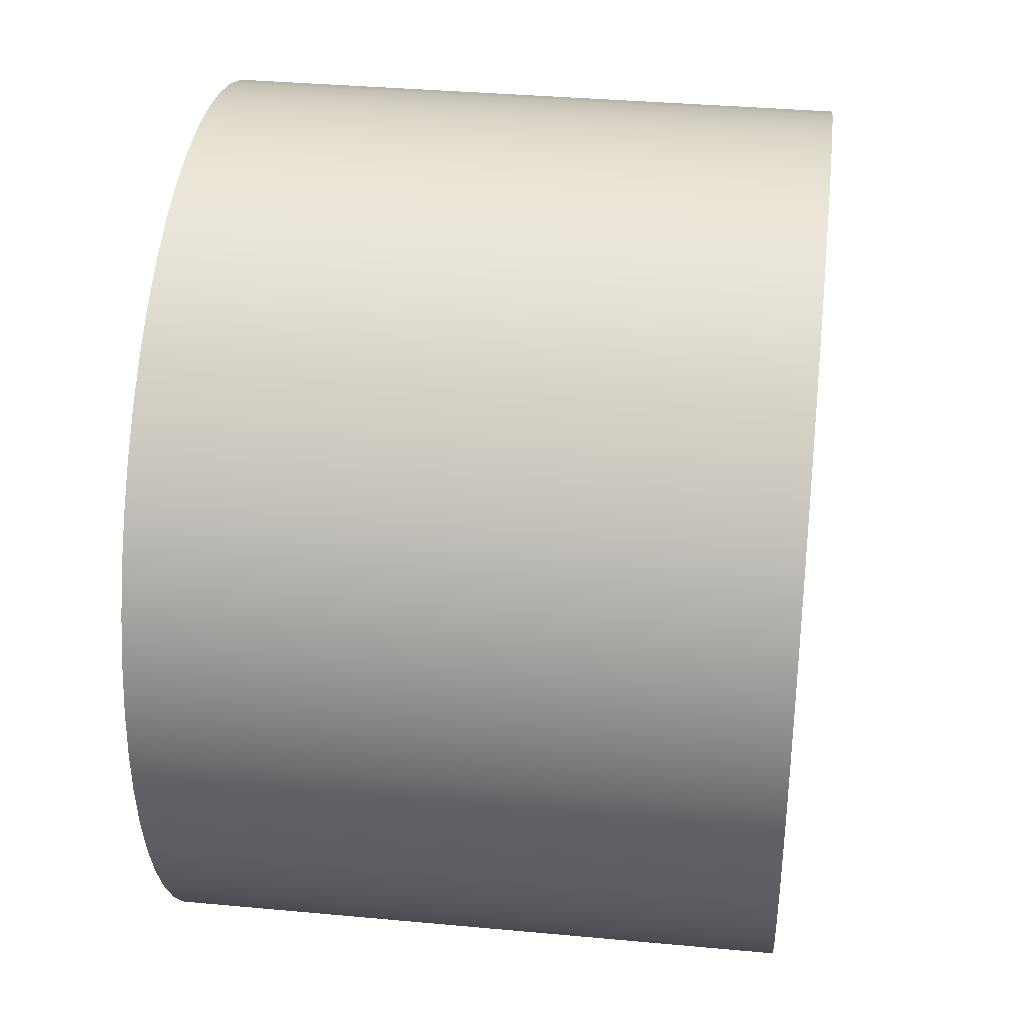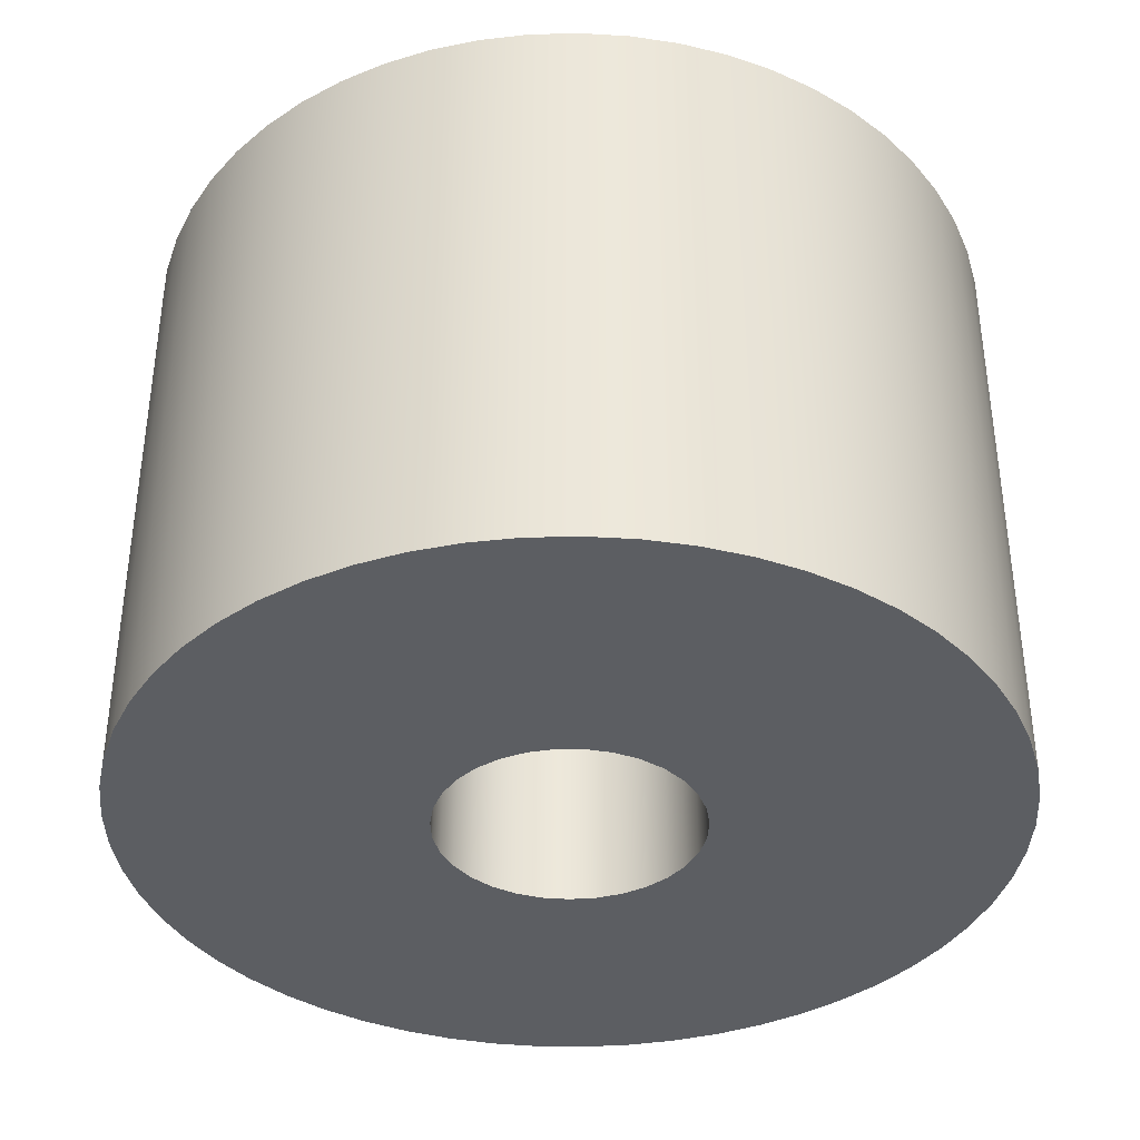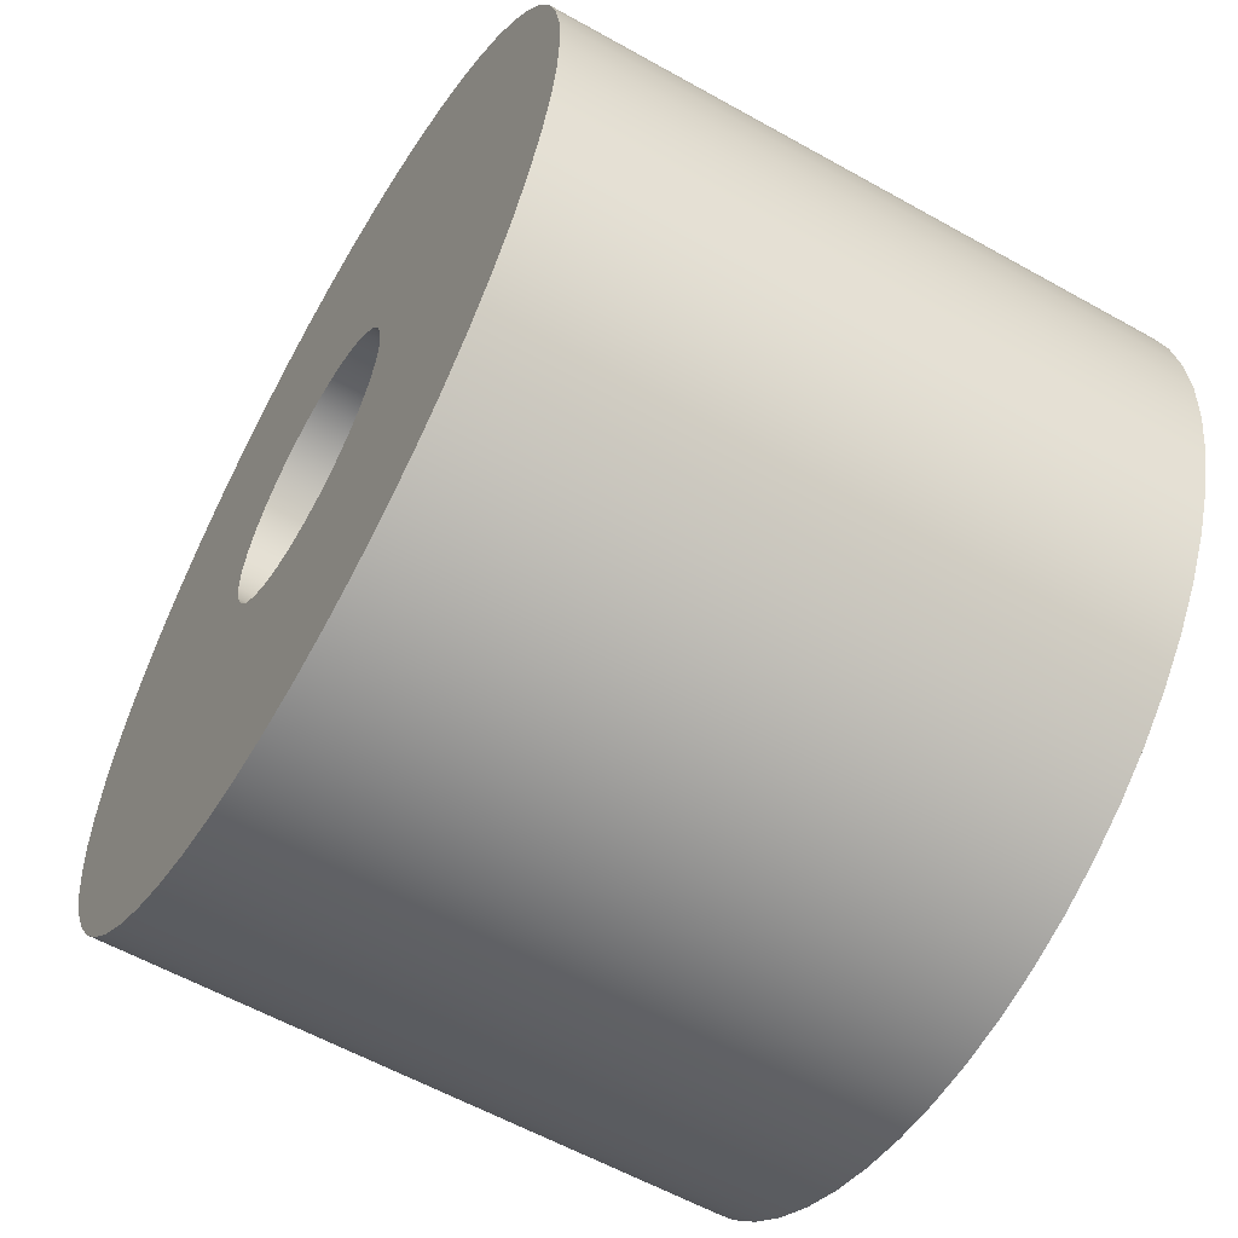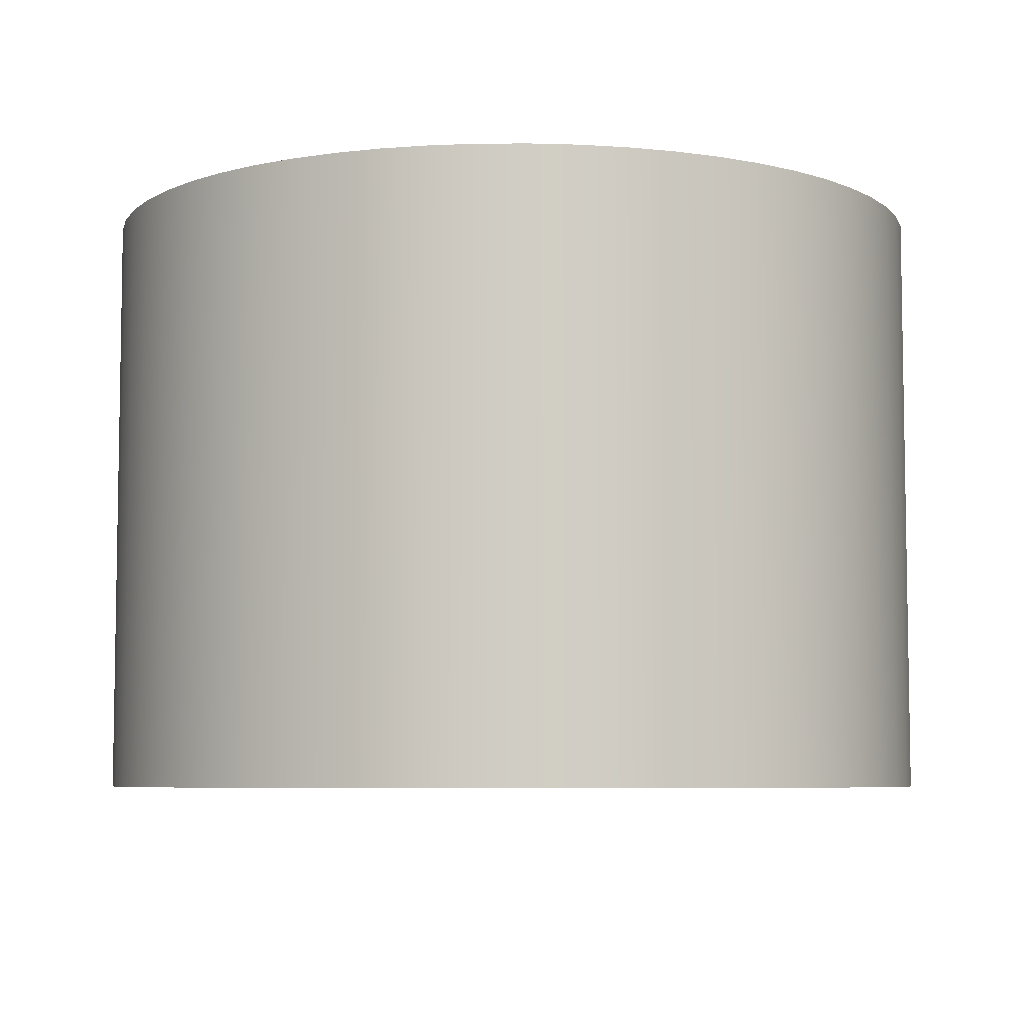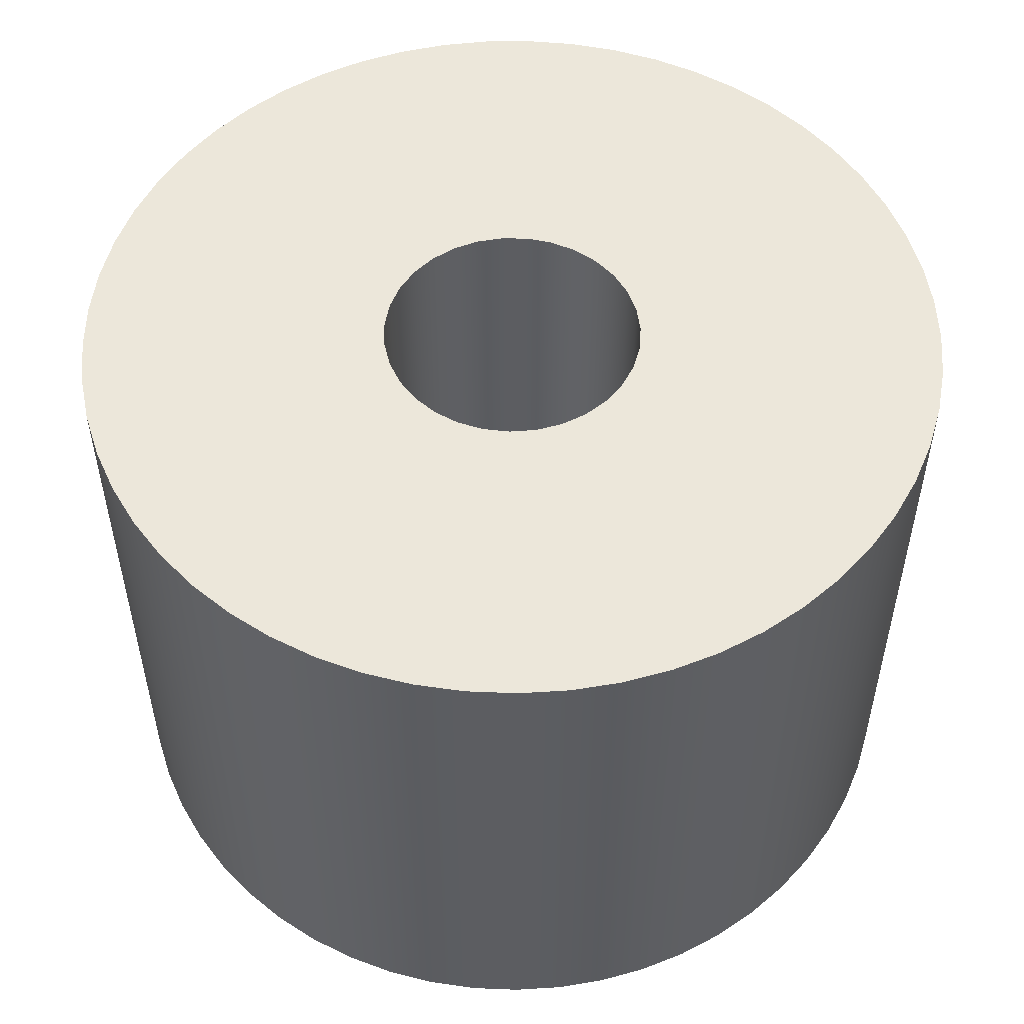
<metadata>
{"format":"obj","ext":"obj","renderer":"f3d","projection":"perspective","resolution":1024,"background":"white","views":[{"elev":34.7,"azim":-82.9,"up":"+Z"},{"elev":-37.9,"azim":136.2,"up":"+Y"},{"elev":-59.2,"azim":-120.0,"up":"+Z"},{"elev":-6.3,"azim":-92.1,"up":"+Y"},{"elev":53.0,"azim":4.1,"up":"+Y"}]}
</metadata>
<code>
v -101.5 7 1.837e-16
v -101.5 7 0.3019
v -101.4 7 0.5915
v -101.2 7 0.8569
v -101 7 1.087
v -100.8 7 1.273
v -100.5 7 1.407
v -100.2 7 1.483
v -99.92 7 1.498
v -99.62 7 1.452
v -99.34 7 1.347
v -99.08 7 1.186
v -98.86 7 0.9771
v -98.69 7 0.728
v -98.57 7 0.449
v -98.51 7 0.1518
v -98.51 7 -0.1518
v -98.57 7 -0.449
v -98.69 7 -0.728
v -98.86 7 -0.9771
v -99.08 7 -1.186
v -99.34 7 -1.347
v -99.62 7 -1.452
v -99.92 7 -1.498
v -100.2 7 -1.483
v -100.5 7 -1.407
v -100.8 7 -1.273
v -101 7 -1.087
v -101.2 7 -0.8569
v -101.4 7 -0.5915
v -101.5 7 -0.3019
v -101.5 0 1.837e-16
v -101.5 0 -0.3019
v -101.4 0 -0.5915
v -101.2 0 -0.8569
v -101 0 -1.087
v -100.8 0 -1.273
v -100.5 0 -1.407
v -100.2 0 -1.483
v -99.92 0 -1.498
v -99.62 0 -1.452
v -99.34 0 -1.347
v -99.08 0 -1.186
v -98.86 0 -0.9771
v -98.69 0 -0.728
v -98.57 0 -0.449
v -98.51 0 -0.1518
v -98.51 0 0.1518
v -98.57 0 0.449
v -98.69 0 0.728
v -98.86 0 0.9771
v -99.08 0 1.186
v -99.34 0 1.347
v -99.62 0 1.452
v -99.92 0 1.498
v -100.2 0 1.483
v -100.5 0 1.407
v -100.8 0 1.273
v -101 0 1.087
v -101.2 0 0.8569
v -101.4 0 0.5915
v -101.5 0 0.3019
v -101.5 7 1.837e-16
v -101.5 0 1.837e-16
v -105 7 6.123e-16
v -105 7 -0.55
v -104.9 7 -1.093
v -104.7 7 -1.623
v -104.5 7 -2.134
v -104.3 7 -2.618
v -103.9 7 -3.071
v -103.6 7 -3.486
v -103.2 7 -3.86
v -102.7 7 -4.186
v -102.3 7 -4.461
v -101.8 7 -4.683
v -101.2 7 -4.847
v -100.7 7 -4.953
v -100.1 7 -4.998
v -99.59 7 -4.983
v -99.04 7 -4.907
v -98.51 7 -4.772
v -97.99 7 -4.579
v -97.5 7 -4.33
v -97.04 7 -4.029
v -96.61 7 -3.679
v -96.23 7 -3.284
v -95.89 7 -2.849
v -95.6 7 -2.38
v -95.37 7 -1.882
v -95.19 7 -1.361
v -95.07 7 -0.823
v -95.01 7 -0.2754
v -95.01 7 0.2754
v -95.07 7 0.823
v -95.19 7 1.361
v -95.37 7 1.882
v -95.6 7 2.38
v -95.89 7 2.849
v -96.23 7 3.284
v -96.61 7 3.679
v -97.04 7 4.029
v -97.5 7 4.33
v -97.99 7 4.579
v -98.51 7 4.772
v -99.04 7 4.907
v -99.59 7 4.983
v -100.1 7 4.998
v -100.7 7 4.953
v -101.2 7 4.847
v -101.8 7 4.683
v -102.3 7 4.461
v -102.7 7 4.186
v -103.2 7 3.86
v -103.6 7 3.486
v -103.9 7 3.071
v -104.3 7 2.618
v -104.5 7 2.134
v -104.7 7 1.623
v -104.9 7 1.093
v -105 7 0.55
v -105 0 6.123e-16
v -105 0 0.55
v -104.9 0 1.093
v -104.7 0 1.623
v -104.5 0 2.134
v -104.3 0 2.618
v -103.9 0 3.071
v -103.6 0 3.486
v -103.2 0 3.86
v -102.7 0 4.186
v -102.3 0 4.461
v -101.8 0 4.683
v -101.2 0 4.847
v -100.7 0 4.953
v -100.1 0 4.998
v -99.59 0 4.983
v -99.04 0 4.907
v -98.51 0 4.772
v -97.99 0 4.579
v -97.5 0 4.33
v -97.04 0 4.029
v -96.61 0 3.679
v -96.23 0 3.284
v -95.89 0 2.849
v -95.6 0 2.38
v -95.37 0 1.882
v -95.19 0 1.361
v -95.07 0 0.823
v -95.01 0 0.2754
v -95.01 0 -0.2754
v -95.07 0 -0.823
v -95.19 0 -1.361
v -95.37 0 -1.882
v -95.6 0 -2.38
v -95.89 0 -2.849
v -96.23 0 -3.284
v -96.61 0 -3.679
v -97.04 0 -4.029
v -97.5 0 -4.33
v -97.99 0 -4.579
v -98.51 0 -4.772
v -99.04 0 -4.907
v -99.59 0 -4.983
v -100.1 0 -4.998
v -100.7 0 -4.953
v -101.2 0 -4.847
v -101.8 0 -4.683
v -102.3 0 -4.461
v -102.7 0 -4.186
v -103.2 0 -3.86
v -103.6 0 -3.486
v -103.9 0 -3.071
v -104.3 0 -2.618
v -104.5 0 -2.134
v -104.7 0 -1.623
v -104.9 0 -1.093
v -105 0 -0.55
v -105 0 6.123e-16
v -105 7 6.123e-16
v -101.5 7 1.837e-16
v -101.5 7 -0.3019
v -101.4 7 -0.5915
v -101.2 7 -0.8569
v -101 7 -1.087
v -100.8 7 -1.273
v -100.5 7 -1.407
v -100.2 7 -1.483
v -99.92 7 -1.498
v -99.62 7 -1.452
v -99.34 7 -1.347
v -99.08 7 -1.186
v -98.86 7 -0.9771
v -98.69 7 -0.728
v -98.57 7 -0.449
v -98.51 7 -0.1518
v -98.51 7 0.1518
v -98.57 7 0.449
v -98.69 7 0.728
v -98.86 7 0.9771
v -99.08 7 1.186
v -99.34 7 1.347
v -99.62 7 1.452
v -99.92 7 1.498
v -100.2 7 1.483
v -100.5 7 1.407
v -100.8 7 1.273
v -101 7 1.087
v -101.2 7 0.8569
v -101.4 7 0.5915
v -101.5 7 0.3019
v -105 7 6.123e-16
v -105 7 0.55
v -104.9 7 1.093
v -104.7 7 1.623
v -104.5 7 2.134
v -104.3 7 2.618
v -103.9 7 3.071
v -103.6 7 3.486
v -103.2 7 3.86
v -102.7 7 4.186
v -102.3 7 4.461
v -101.8 7 4.683
v -101.2 7 4.847
v -100.7 7 4.953
v -100.1 7 4.998
v -99.59 7 4.983
v -99.04 7 4.907
v -98.51 7 4.772
v -97.99 7 4.579
v -97.5 7 4.33
v -97.04 7 4.029
v -96.61 7 3.679
v -96.23 7 3.284
v -95.89 7 2.849
v -95.6 7 2.38
v -95.37 7 1.882
v -95.19 7 1.361
v -95.07 7 0.823
v -95.01 7 0.2754
v -95.01 7 -0.2754
v -95.07 7 -0.823
v -95.19 7 -1.361
v -95.37 7 -1.882
v -95.6 7 -2.38
v -95.89 7 -2.849
v -96.23 7 -3.284
v -96.61 7 -3.679
v -97.04 7 -4.029
v -97.5 7 -4.33
v -97.99 7 -4.579
v -98.51 7 -4.772
v -99.04 7 -4.907
v -99.59 7 -4.983
v -100.1 7 -4.998
v -100.7 7 -4.953
v -101.2 7 -4.847
v -101.8 7 -4.683
v -102.3 7 -4.461
v -102.7 7 -4.186
v -103.2 7 -3.86
v -103.6 7 -3.486
v -103.9 7 -3.071
v -104.3 7 -2.618
v -104.5 7 -2.134
v -104.7 7 -1.623
v -104.9 7 -1.093
v -105 7 -0.55
v -101.5 0 1.837e-16
v -101.5 0 0.3019
v -101.4 0 0.5915
v -101.2 0 0.8569
v -101 0 1.087
v -100.8 0 1.273
v -100.5 0 1.407
v -100.2 0 1.483
v -99.92 0 1.498
v -99.62 0 1.452
v -99.34 0 1.347
v -99.08 0 1.186
v -98.86 0 0.9771
v -98.69 0 0.728
v -98.57 0 0.449
v -98.51 0 0.1518
v -98.51 0 -0.1518
v -98.57 0 -0.449
v -98.69 0 -0.728
v -98.86 0 -0.9771
v -99.08 0 -1.186
v -99.34 0 -1.347
v -99.62 0 -1.452
v -99.92 0 -1.498
v -100.2 0 -1.483
v -100.5 0 -1.407
v -100.8 0 -1.273
v -101 0 -1.087
v -101.2 0 -0.8569
v -101.4 0 -0.5915
v -101.5 0 -0.3019
v -105 0 6.123e-16
v -105 0 -0.55
v -104.9 0 -1.093
v -104.7 0 -1.623
v -104.5 0 -2.134
v -104.3 0 -2.618
v -103.9 0 -3.071
v -103.6 0 -3.486
v -103.2 0 -3.86
v -102.7 0 -4.186
v -102.3 0 -4.461
v -101.8 0 -4.683
v -101.2 0 -4.847
v -100.7 0 -4.953
v -100.1 0 -4.998
v -99.59 0 -4.983
v -99.04 0 -4.907
v -98.51 0 -4.772
v -97.99 0 -4.579
v -97.5 0 -4.33
v -97.04 0 -4.029
v -96.61 0 -3.679
v -96.23 0 -3.284
v -95.89 0 -2.849
v -95.6 0 -2.38
v -95.37 0 -1.882
v -95.19 0 -1.361
v -95.07 0 -0.823
v -95.01 0 -0.2754
v -95.01 0 0.2754
v -95.07 0 0.823
v -95.19 0 1.361
v -95.37 0 1.882
v -95.6 0 2.38
v -95.89 0 2.849
v -96.23 0 3.284
v -96.61 0 3.679
v -97.04 0 4.029
v -97.5 0 4.33
v -97.99 0 4.579
v -98.51 0 4.772
v -99.04 0 4.907
v -99.59 0 4.983
v -100.1 0 4.998
v -100.7 0 4.953
v -101.2 0 4.847
v -101.8 0 4.683
v -102.3 0 4.461
v -102.7 0 4.186
v -103.2 0 3.86
v -103.6 0 3.486
v -103.9 0 3.071
v -104.3 0 2.618
v -104.5 0 2.134
v -104.7 0 1.623
v -104.9 0 1.093
v -105 0 0.55
g beb3a6e8-e2a7-11ea-9ea8-54bf646e7e1f
f 2 62 1
f 1 62 64
f 63 32 31
f 31 32 33
f 31 33 30
f 30 33 34
f 30 34 29
f 29 34 35
f 29 35 28
f 28 35 36
f 28 36 27
f 27 36 37
f 27 37 26
f 26 37 38
f 26 38 25
f 25 38 39
f 25 39 24
f 24 39 40
f 24 40 23
f 23 40 41
f 23 41 22
f 22 41 42
f 22 42 21
f 21 42 43
f 21 43 20
f 20 43 44
f 20 44 19
f 19 44 45
f 19 45 18
f 18 45 46
f 18 46 17
f 17 46 47
f 17 47 16
f 16 47 48
f 16 48 15
f 15 48 49
f 15 49 14
f 14 49 50
f 14 50 13
f 13 50 51
f 13 51 12
f 12 51 52
f 12 52 11
f 11 52 53
f 11 53 10
f 10 53 54
f 10 54 9
f 9 54 55
f 9 55 8
f 8 55 56
f 8 56 7
f 7 56 57
f 7 57 6
f 6 57 58
f 6 58 5
f 5 58 59
f 5 59 4
f 4 59 60
f 4 60 3
f 3 60 61
f 3 61 2
f 2 61 62
g beb4dfd8-e2a7-11ea-9e75-54bf646e7e1f
f 66 178 65
f 65 178 179
f 180 122 121
f 121 122 123
f 121 123 120
f 120 123 124
f 120 124 119
f 119 124 125
f 119 125 118
f 118 125 126
f 118 126 117
f 117 126 127
f 117 127 116
f 116 127 128
f 116 128 115
f 115 128 129
f 115 129 114
f 114 129 130
f 114 130 113
f 113 130 131
f 113 131 112
f 112 131 132
f 112 132 111
f 111 132 133
f 111 133 110
f 110 133 134
f 110 134 109
f 109 134 135
f 109 135 108
f 108 135 136
f 108 136 107
f 107 136 137
f 107 137 106
f 106 137 138
f 106 138 105
f 105 138 139
f 105 139 104
f 104 139 140
f 104 140 103
f 103 140 141
f 103 141 102
f 102 141 142
f 102 142 101
f 101 142 143
f 101 143 100
f 100 143 144
f 100 144 99
f 99 144 145
f 99 145 98
f 98 145 146
f 98 146 97
f 97 146 147
f 97 147 96
f 96 147 148
f 96 148 95
f 95 148 149
f 95 149 94
f 94 149 150
f 94 150 93
f 93 150 151
f 93 151 92
f 92 151 152
f 92 152 91
f 91 152 153
f 91 153 90
f 90 153 154
f 90 154 89
f 89 154 155
f 89 155 88
f 88 155 156
f 88 156 87
f 87 156 157
f 87 157 86
f 86 157 158
f 86 158 85
f 85 158 159
f 85 159 84
f 84 159 160
f 84 160 83
f 83 160 161
f 83 161 82
f 82 161 162
f 82 162 81
f 81 162 163
f 81 163 80
f 80 163 164
f 80 164 79
f 79 164 165
f 79 165 78
f 78 165 166
f 78 166 77
f 77 166 167
f 77 167 76
f 76 167 168
f 76 168 75
f 75 168 169
f 75 169 74
f 74 169 170
f 74 170 73
f 73 170 171
f 73 171 72
f 72 171 172
f 72 172 71
f 71 172 173
f 71 173 70
f 70 173 174
f 70 174 69
f 69 174 175
f 69 175 68
f 68 175 176
f 68 176 67
f 67 176 177
f 67 177 66
f 66 177 178
g beb5ca2c-e2a7-11ea-bc2f-54bf646e7e1f
f 182 268 181
f 181 268 212
f 181 212 213
f 183 266 182
f 182 266 267
f 182 267 268
f 184 264 183
f 183 264 265
f 183 265 266
f 264 184 263
f 263 184 185
f 263 185 262
f 262 185 261
f 261 185 186
f 261 186 260
f 260 186 259
f 259 186 187
f 259 187 258
f 258 187 257
f 257 187 188
f 257 188 256
f 256 188 255
f 255 188 189
f 255 189 254
f 254 189 253
f 253 189 190
f 253 190 252
f 252 190 191
f 252 191 251
f 251 191 250
f 250 191 192
f 250 192 249
f 249 192 248
f 248 192 193
f 248 193 247
f 247 193 246
f 246 193 194
f 246 194 245
f 245 194 244
f 244 194 195
f 244 195 243
f 243 195 242
f 242 195 196
f 242 196 241
f 241 196 240
f 240 196 197
f 240 197 239
f 239 197 198
f 239 198 238
f 238 198 237
f 237 198 199
f 237 199 236
f 236 199 235
f 235 199 200
f 235 200 234
f 234 200 233
f 233 200 201
f 233 201 232
f 232 201 231
f 231 201 202
f 231 202 230
f 230 202 229
f 229 202 203
f 229 203 228
f 228 203 204
f 228 204 227
f 227 204 226
f 226 204 205
f 226 205 225
f 225 205 224
f 224 205 206
f 224 206 223
f 223 206 222
f 222 206 207
f 222 207 221
f 221 207 220
f 220 207 219
f 219 207 218
f 218 207 208
f 218 208 209
f 218 209 217
f 217 209 210
f 217 210 216
f 216 210 215
f 215 210 211
f 215 211 214
f 214 211 213
f 213 211 181
g beb6dbf4-e2a7-11ea-9abc-54bf646e7e1f
f 270 356 269
f 269 356 300
f 269 300 301
f 271 354 270
f 270 354 355
f 270 355 356
f 272 352 271
f 271 352 353
f 271 353 354
f 352 272 351
f 351 272 273
f 351 273 350
f 350 273 274
f 350 274 349
f 349 274 348
f 348 274 347
f 347 274 275
f 347 275 346
f 346 275 345
f 345 275 276
f 345 276 344
f 344 276 343
f 343 276 277
f 343 277 342
f 342 277 341
f 341 277 278
f 341 278 340
f 340 278 279
f 340 279 339
f 339 279 338
f 338 279 280
f 338 280 337
f 337 280 336
f 336 280 281
f 336 281 335
f 335 281 334
f 334 281 282
f 334 282 333
f 333 282 332
f 332 282 283
f 332 283 331
f 331 283 330
f 330 283 284
f 330 284 329
f 329 284 285
f 329 285 328
f 328 285 327
f 327 285 286
f 327 286 326
f 326 286 325
f 325 286 287
f 325 287 324
f 324 287 323
f 323 287 288
f 323 288 322
f 322 288 321
f 321 288 289
f 321 289 320
f 320 289 319
f 319 289 290
f 319 290 318
f 318 290 317
f 317 290 291
f 317 291 316
f 316 291 292
f 316 292 315
f 315 292 314
f 314 292 293
f 314 293 313
f 313 293 312
f 312 293 294
f 312 294 311
f 311 294 310
f 310 294 295
f 310 295 309
f 309 295 308
f 308 295 296
f 308 296 307
f 307 296 306
f 306 296 297
f 306 297 305
f 305 297 298
f 305 298 304
f 304 298 303
f 303 298 299
f 303 299 302
f 302 299 301
f 301 299 269

</code>
